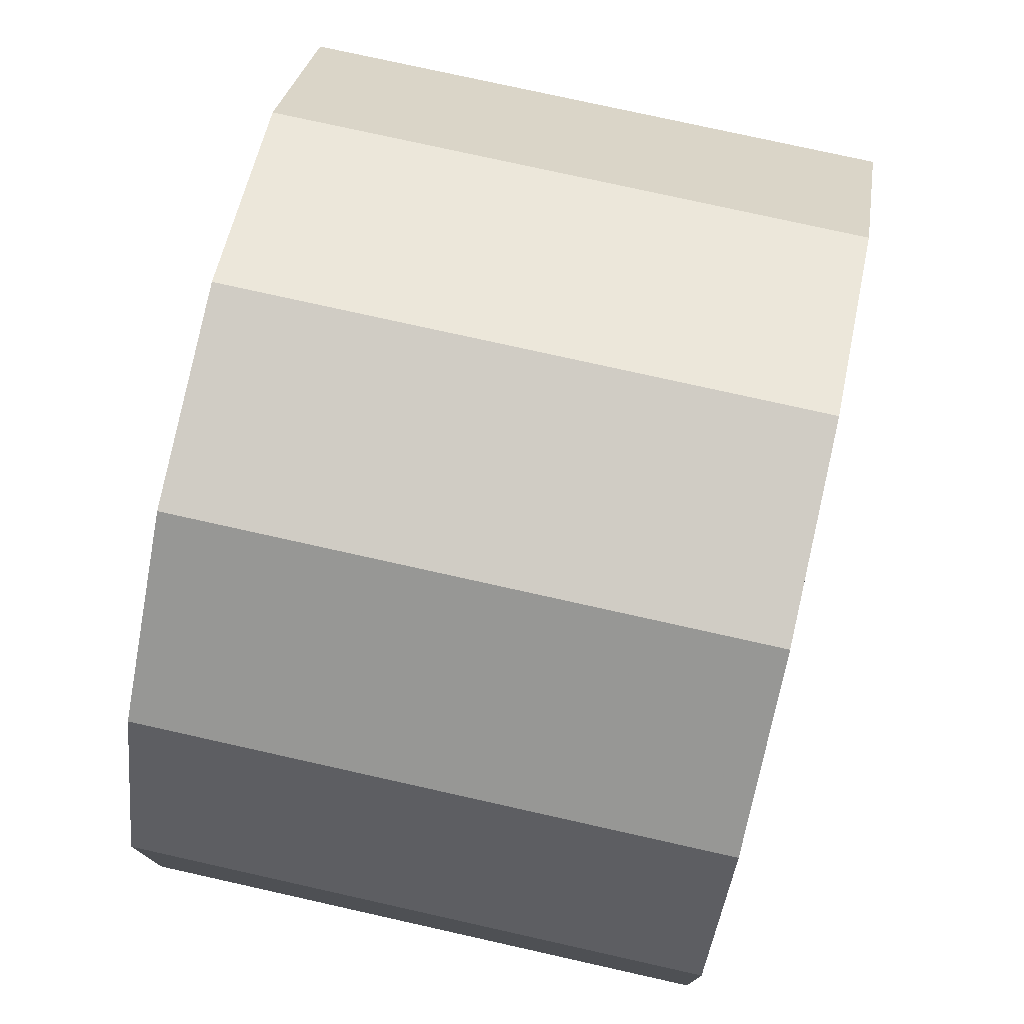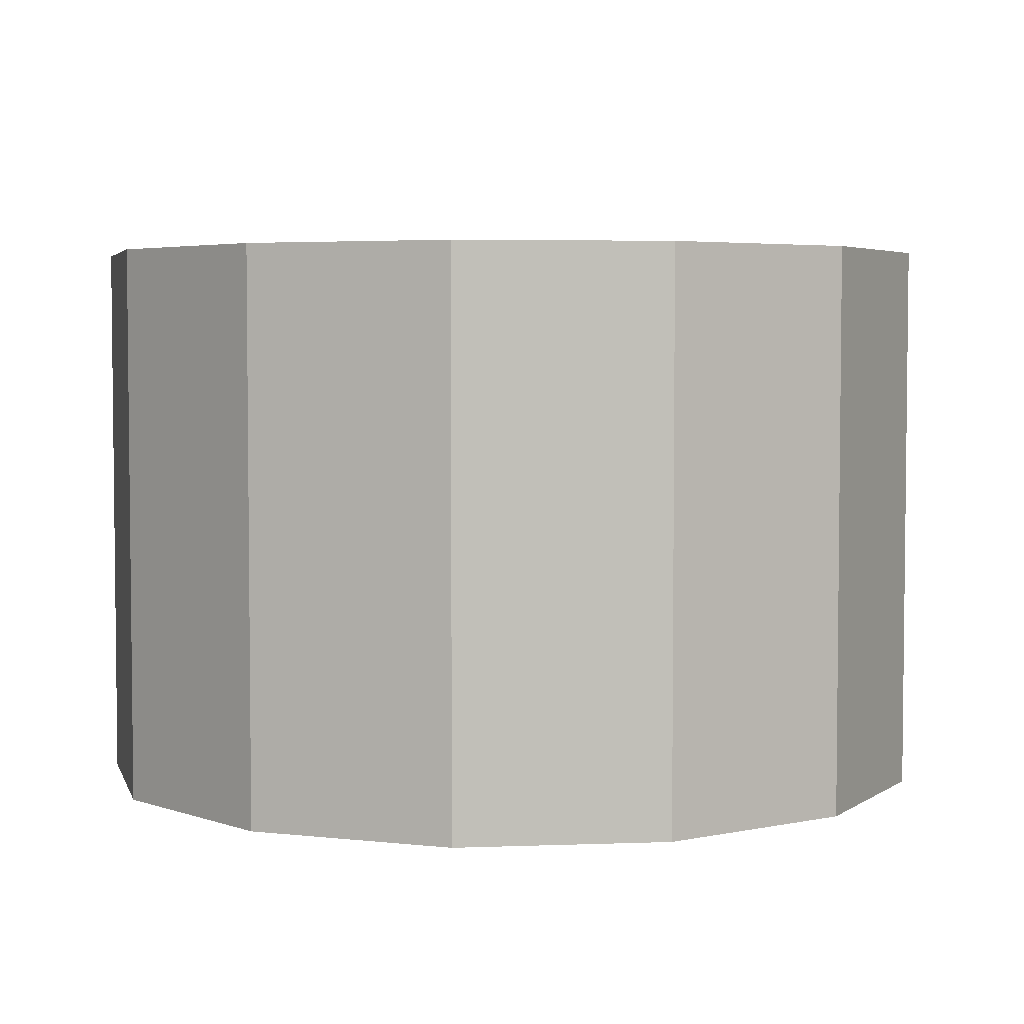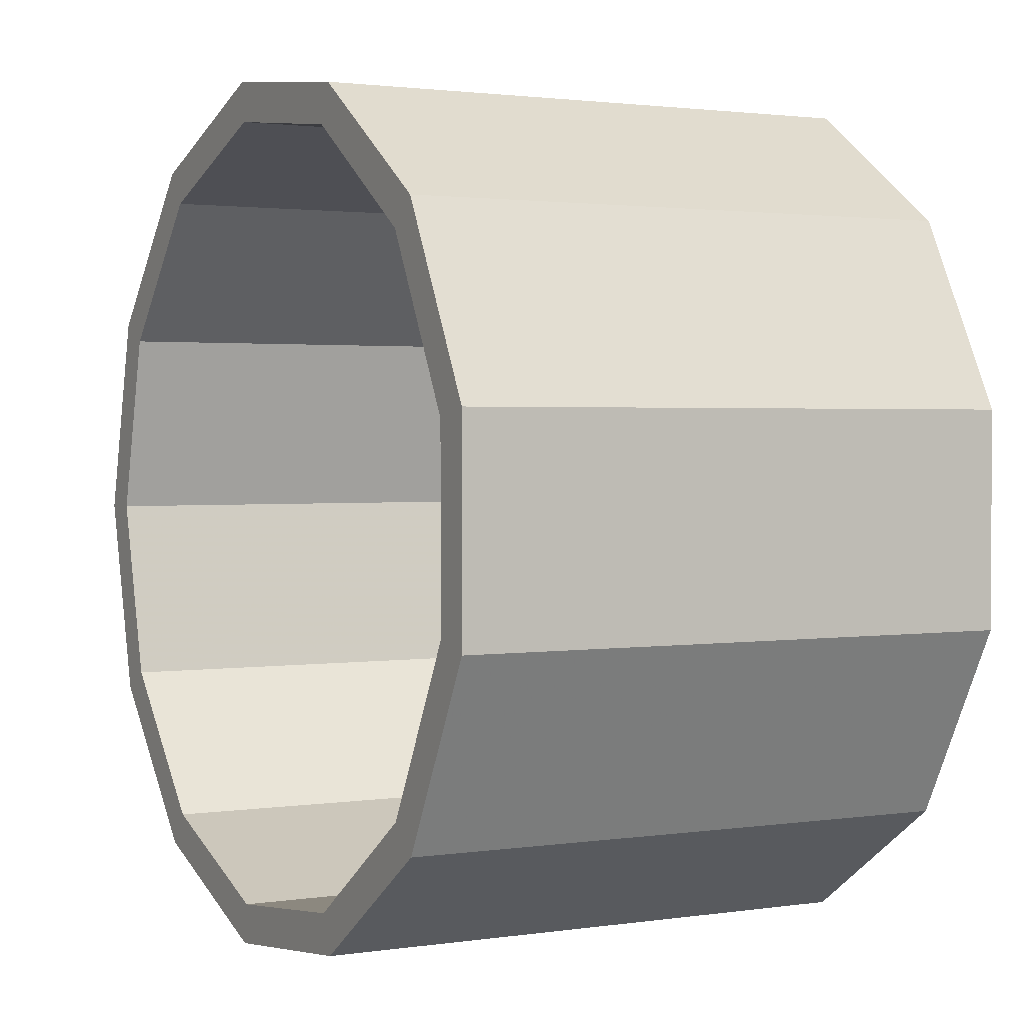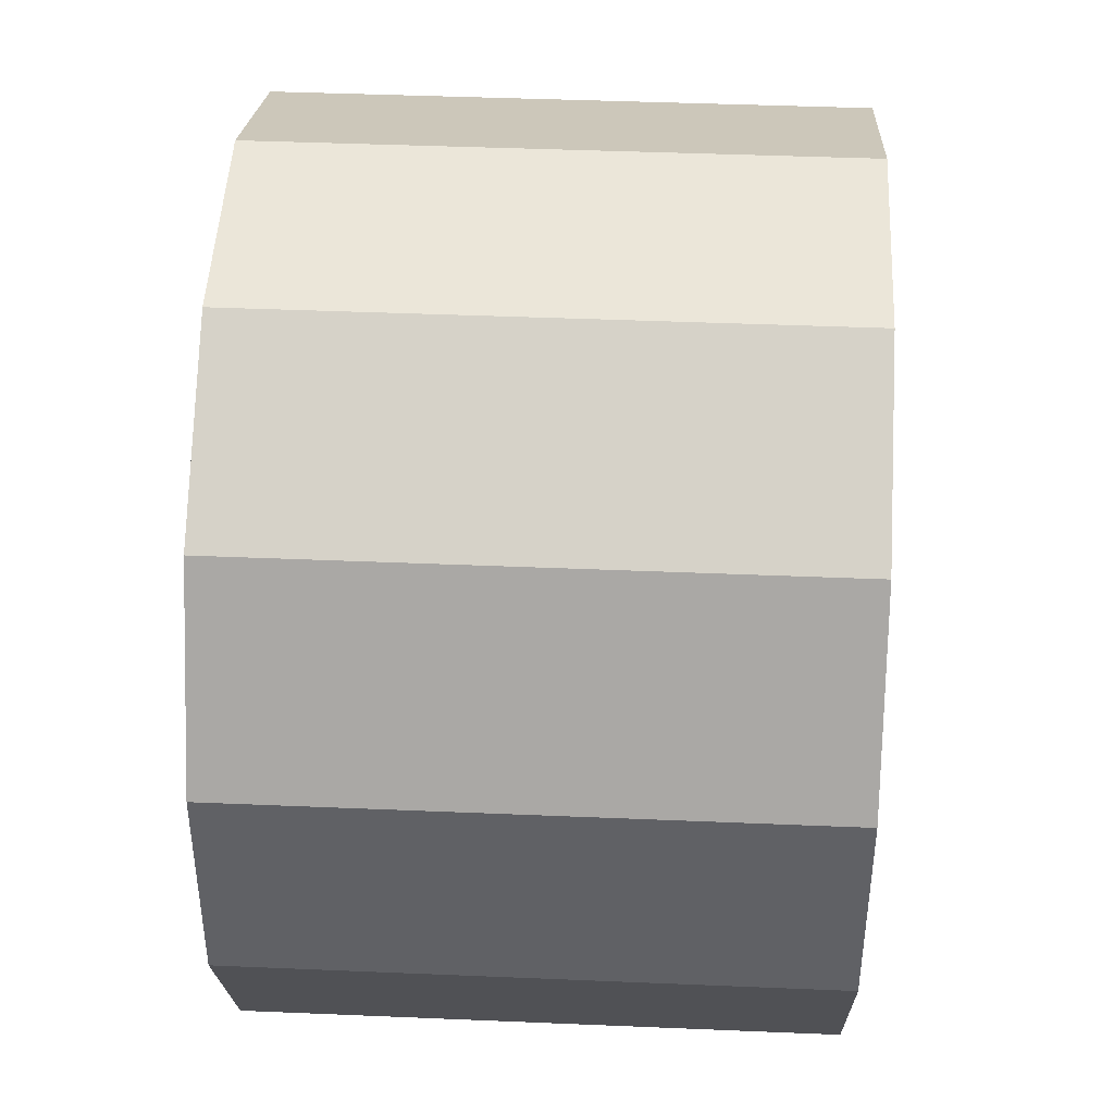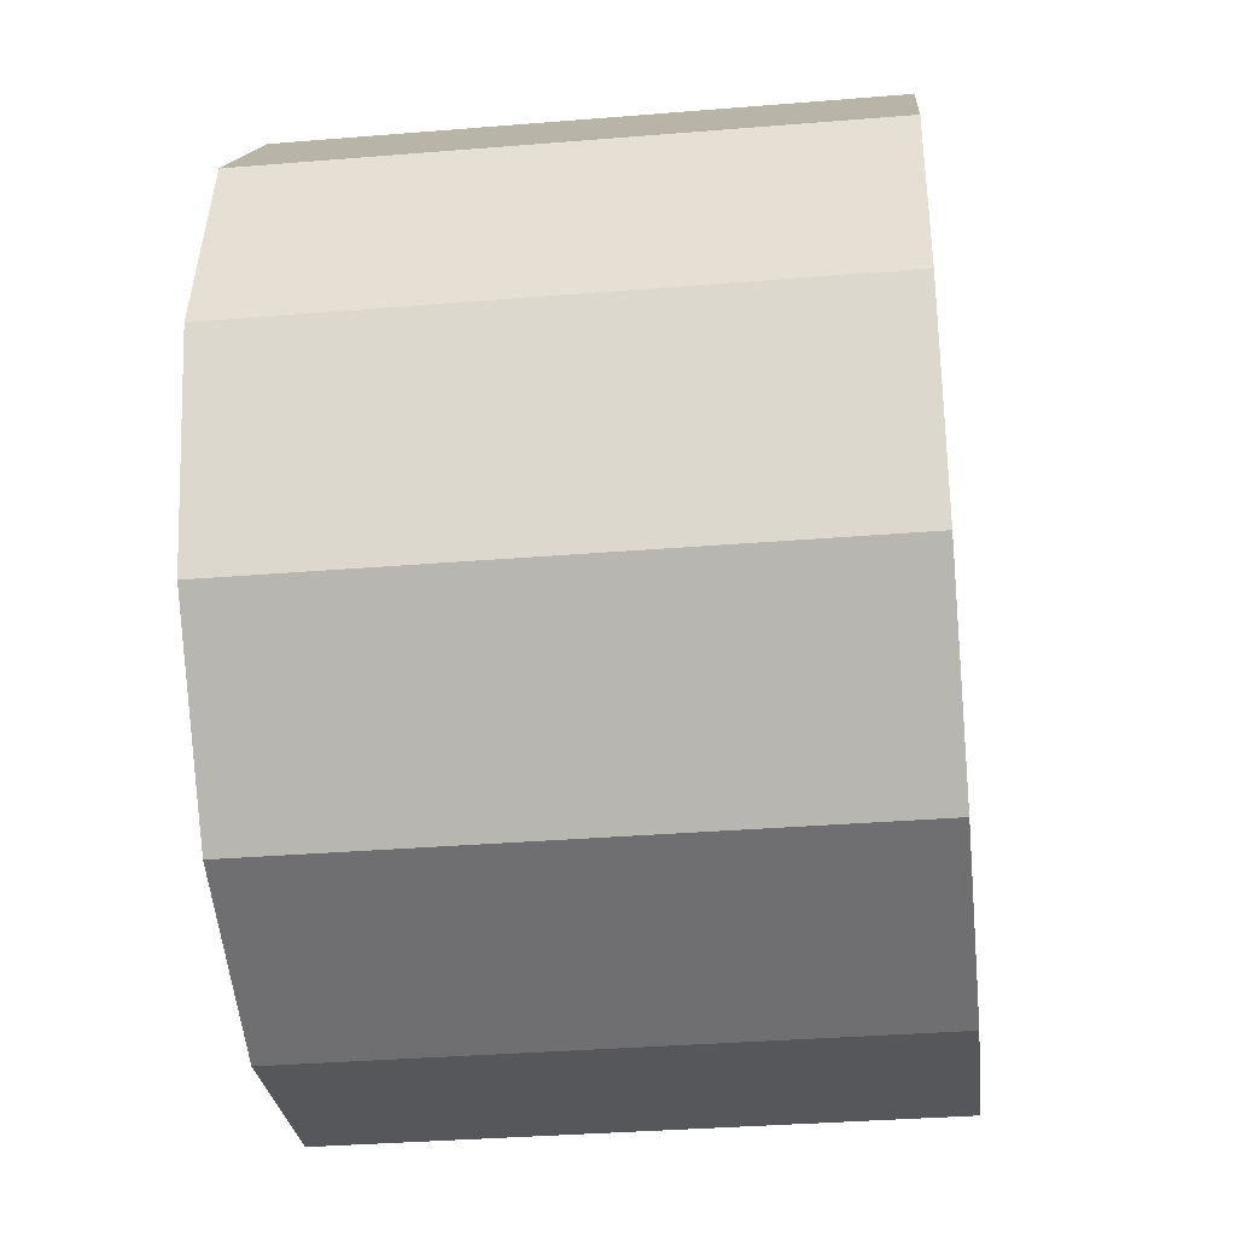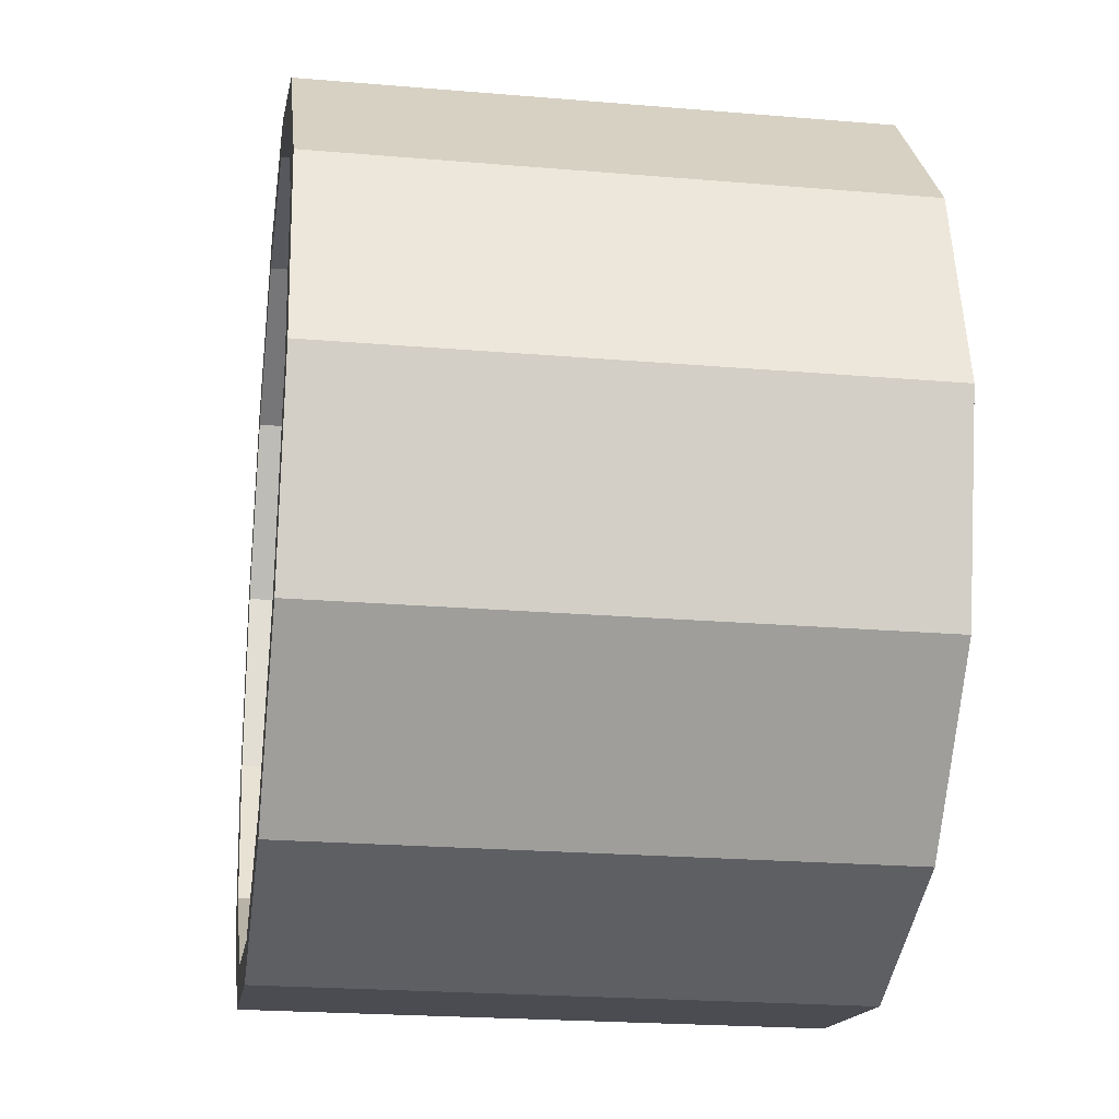
<metadata>
{"format":"obj","ext":"obj","renderer":"f3d","projection":"perspective","resolution":1024,"background":"white","views":[{"elev":76.7,"azim":-77.4,"up":"+Y"},{"elev":4.2,"azim":-41.7,"up":"+Z"},{"elev":1.8,"azim":-118.6,"up":"+Y"},{"elev":42.1,"azim":-87.1,"up":"+Y"},{"elev":-34.3,"azim":96.3,"up":"+Y"},{"elev":-22.2,"azim":81.6,"up":"+Y"}]}
</metadata>
<code>
v 0.8913 0 -0.6357
v 0.9827 0 -0.6357
v 0.9827 0 0.6357
v 0.8913 0 0.6357
v 0.7892 0.4142 -0.6357
v 0.8701 0.4567 -0.6357
v 0.8701 0.4567 0.6357
v 0.7892 0.4142 0.6357
v 0.5063 0.7335 -0.6357
v 0.5582 0.8087 -0.6357
v 0.5582 0.8087 0.6357
v 0.5063 0.7335 0.6357
v 0.1074 0.8848 -0.6357
v 0.1184 0.9755 -0.6357
v 0.1184 0.9755 0.6357
v 0.1074 0.8848 0.6357
v -0.3161 0.8334 -0.6357
v -0.3485 0.9188 -0.6357
v -0.3485 0.9188 0.6357
v -0.3161 0.8334 0.6357
v -0.6672 0.5911 -0.6357
v -0.7355 0.6516 -0.6357
v -0.7355 0.6516 0.6357
v -0.6672 0.5911 0.6357
v -0.8654 0.2133 -0.6357
v -0.9541 0.2352 -0.6357
v -0.9541 0.2352 0.6357
v -0.8654 0.2133 0.6357
v -0.8654 -0.2133 -0.6357
v -0.9541 -0.2352 -0.6357
v -0.9541 -0.2352 0.6357
v -0.8654 -0.2133 0.6357
v -0.6672 -0.5911 -0.6357
v -0.7355 -0.6516 -0.6357
v -0.7355 -0.6516 0.6357
v -0.6672 -0.5911 0.6357
v -0.3161 -0.8334 -0.6357
v -0.3485 -0.9188 -0.6357
v -0.3485 -0.9188 0.6357
v -0.3161 -0.8334 0.6357
v 0.1074 -0.8848 -0.6357
v 0.1184 -0.9755 -0.6357
v 0.1184 -0.9755 0.6357
v 0.1074 -0.8848 0.6357
v 0.5063 -0.7335 -0.6357
v 0.5582 -0.8087 -0.6357
v 0.5582 -0.8087 0.6357
v 0.5063 -0.7335 0.6357
v 0.7892 -0.4142 -0.6357
v 0.8701 -0.4567 -0.6357
v 0.8701 -0.4567 0.6357
v 0.7892 -0.4142 0.6357
f 1 5 2
f 2 5 6
f 2 6 3
f 3 6 7
f 3 7 4
f 4 7 8
f 4 8 1
f 1 8 5
f 5 9 6
f 6 9 10
f 6 10 7
f 7 10 11
f 7 11 8
f 8 11 12
f 8 12 5
f 5 12 9
f 9 13 10
f 10 13 14
f 10 14 11
f 11 14 15
f 11 15 12
f 12 15 16
f 12 16 9
f 9 16 13
f 13 17 14
f 14 17 18
f 14 18 15
f 15 18 19
f 15 19 16
f 16 19 20
f 16 20 13
f 13 20 17
f 17 21 18
f 18 21 22
f 18 22 19
f 19 22 23
f 19 23 20
f 20 23 24
f 20 24 17
f 17 24 21
f 21 25 22
f 22 25 26
f 22 26 23
f 23 26 27
f 23 27 24
f 24 27 28
f 24 28 21
f 21 28 25
f 25 29 26
f 26 29 30
f 26 30 27
f 27 30 31
f 27 31 28
f 28 31 32
f 28 32 25
f 25 32 29
f 29 33 30
f 30 33 34
f 30 34 31
f 31 34 35
f 31 35 32
f 32 35 36
f 32 36 29
f 29 36 33
f 33 37 34
f 34 37 38
f 34 38 35
f 35 38 39
f 35 39 36
f 36 39 40
f 36 40 33
f 33 40 37
f 37 41 38
f 38 41 42
f 38 42 39
f 39 42 43
f 39 43 40
f 40 43 44
f 40 44 37
f 37 44 41
f 41 45 42
f 42 45 46
f 42 46 43
f 43 46 47
f 43 47 44
f 44 47 48
f 44 48 41
f 41 48 45
f 45 49 46
f 46 49 50
f 46 50 47
f 47 50 51
f 47 51 48
f 48 51 52
f 48 52 45
f 45 52 49
f 49 1 50
f 50 1 2
f 50 2 51
f 51 2 3
f 51 3 52
f 52 3 4
f 52 4 49
f 49 4 1

</code>
